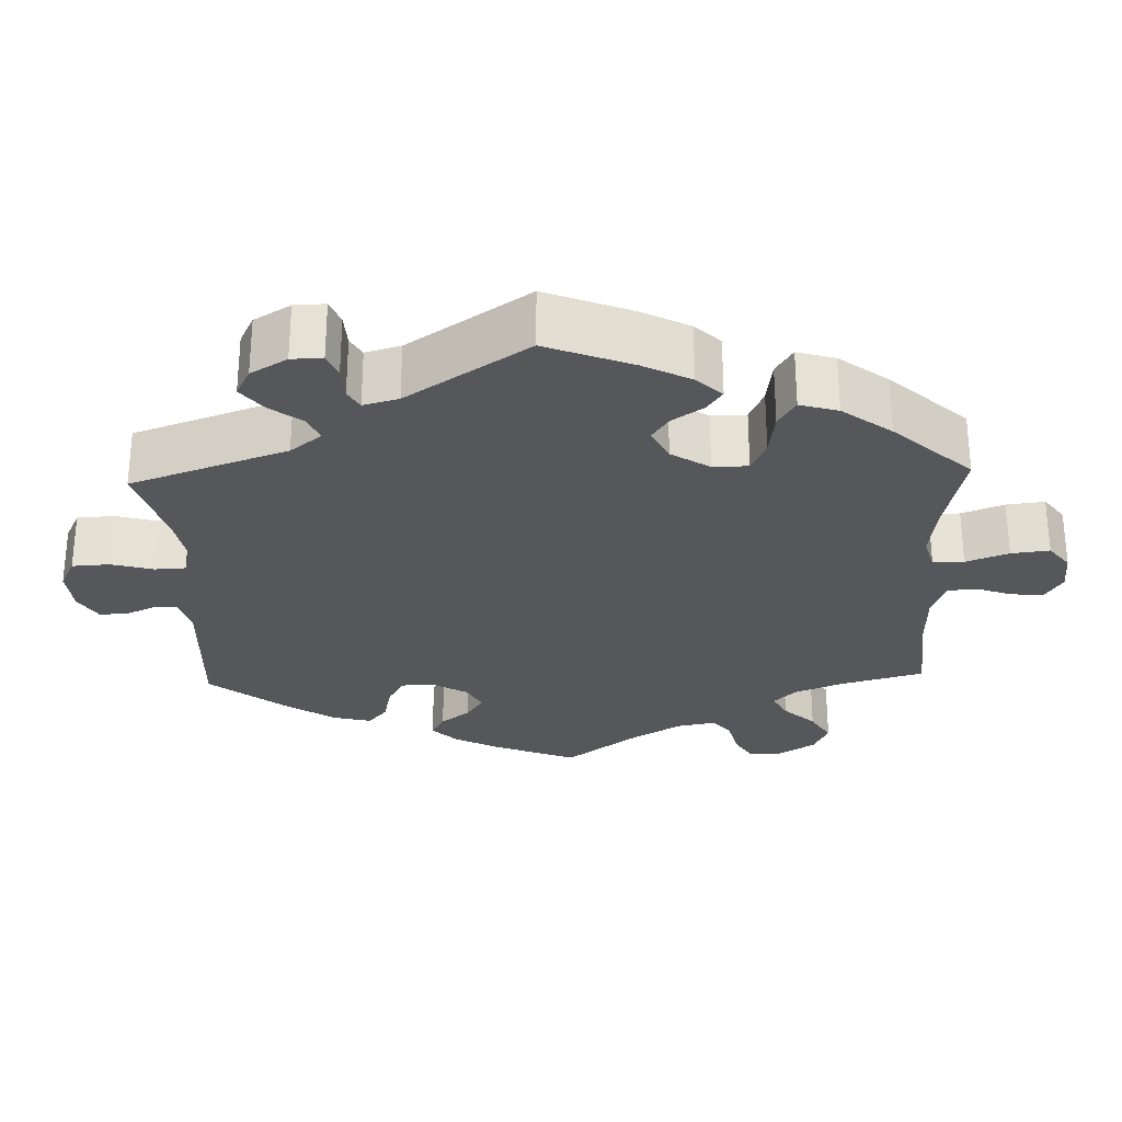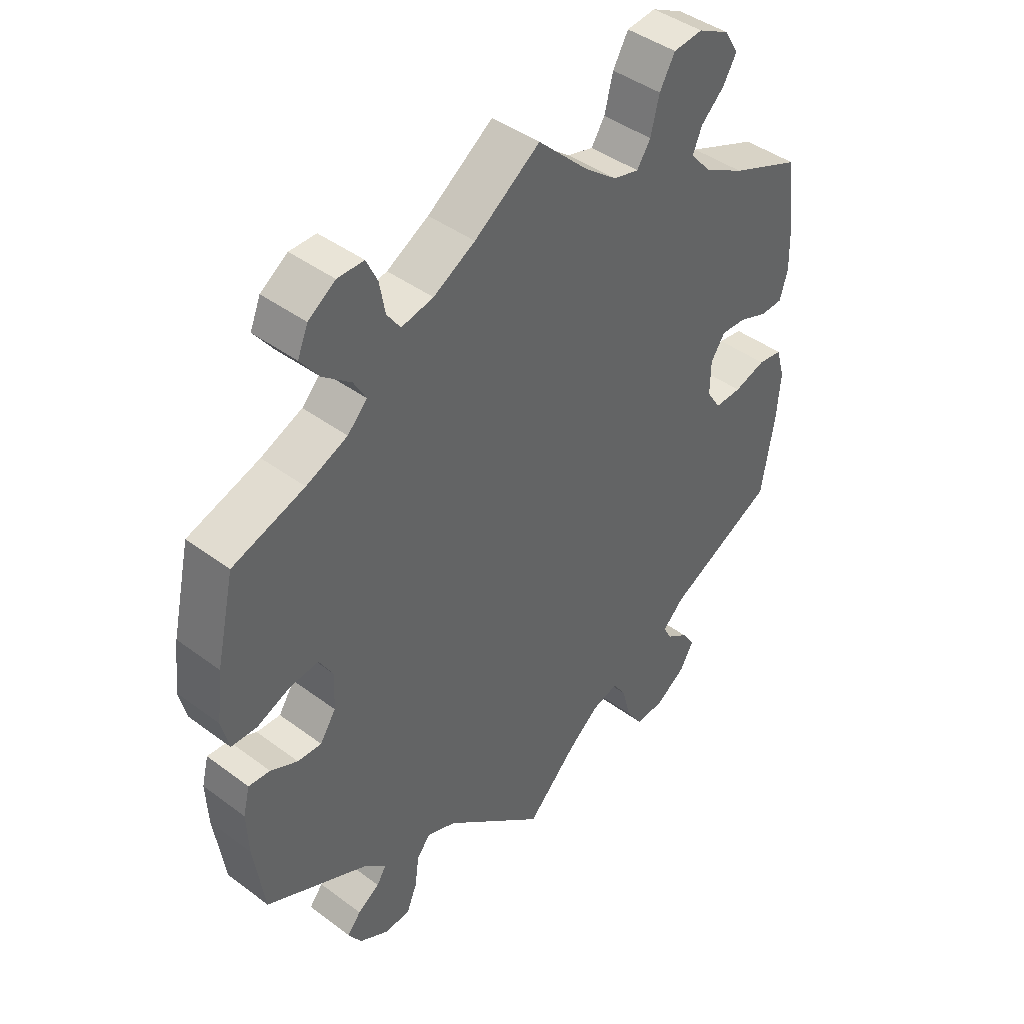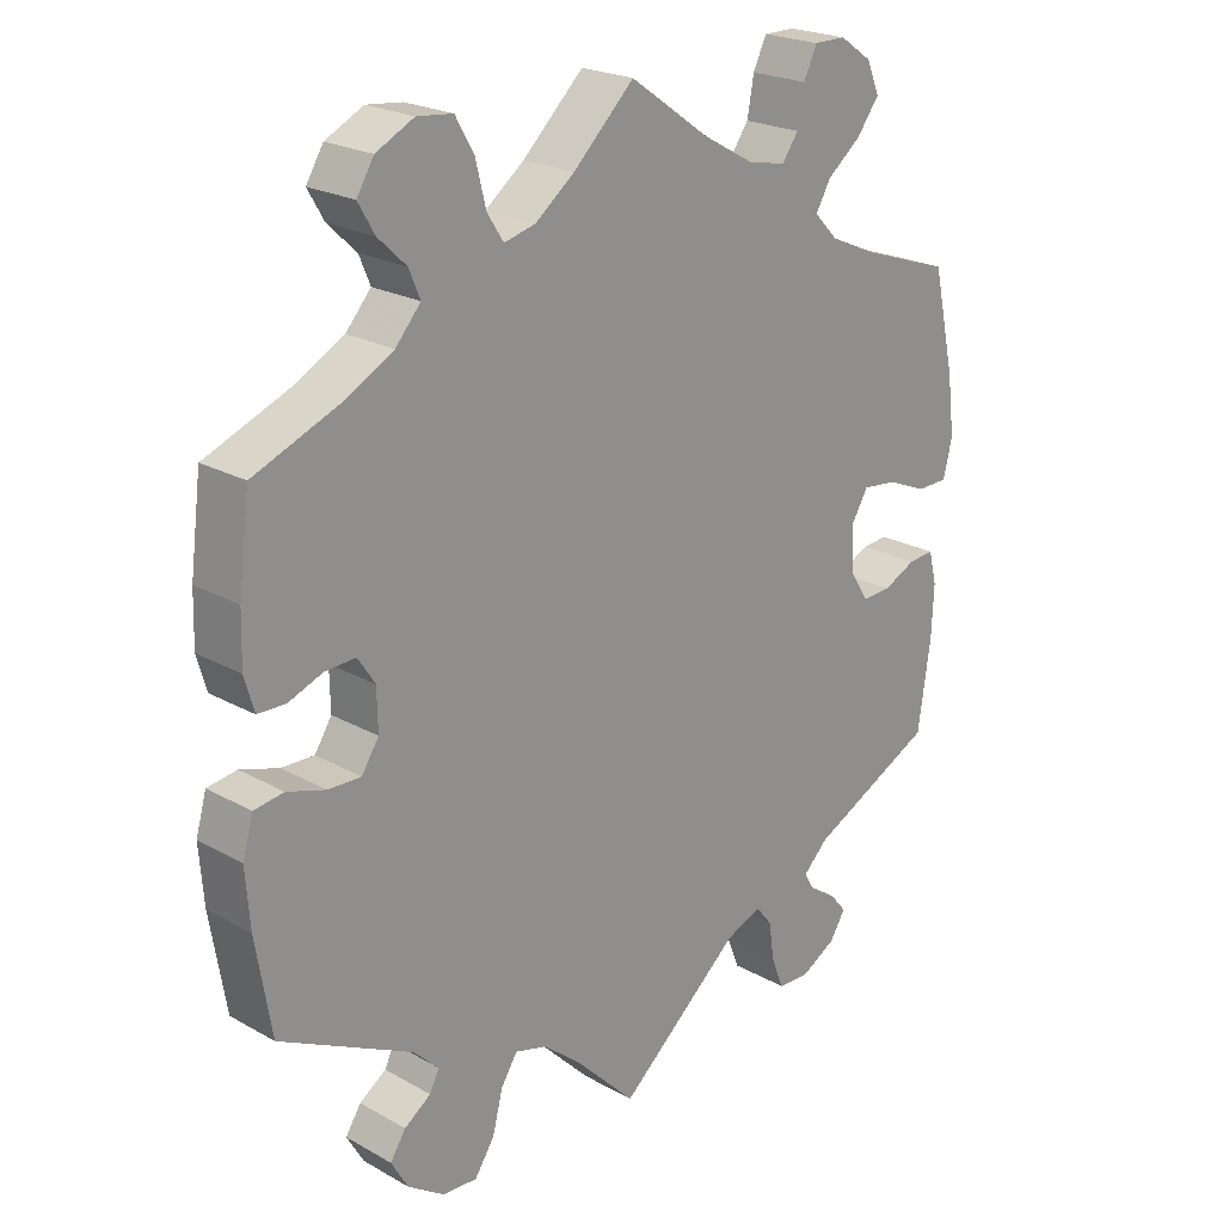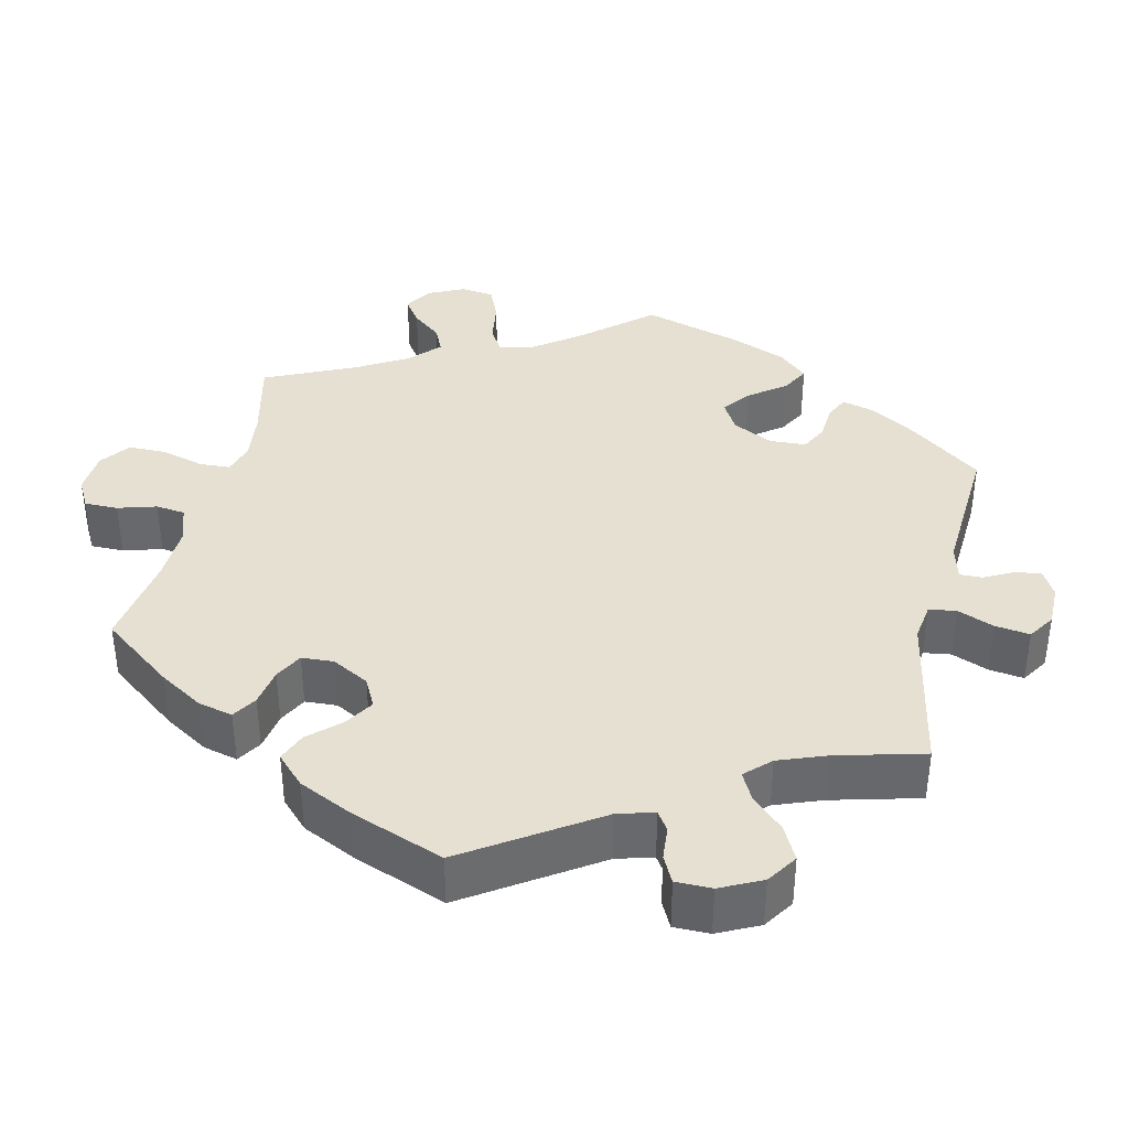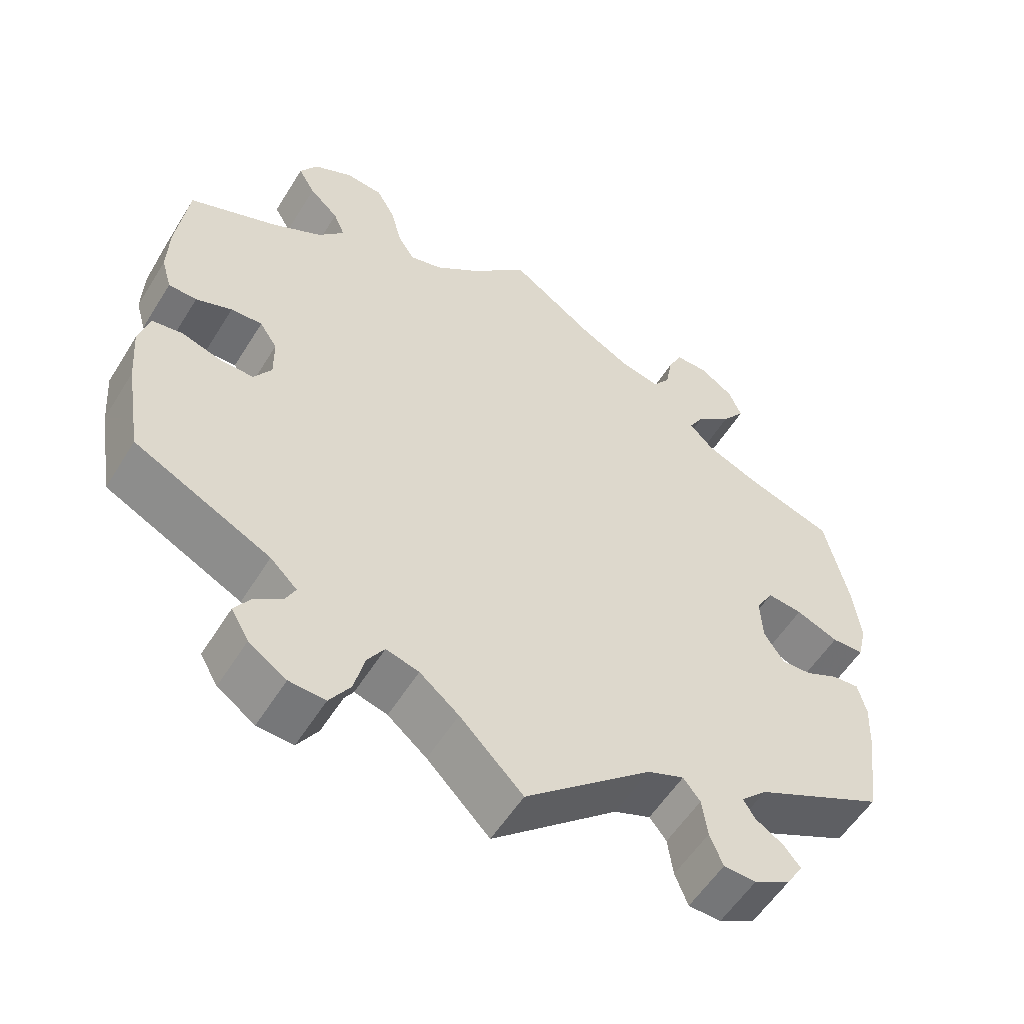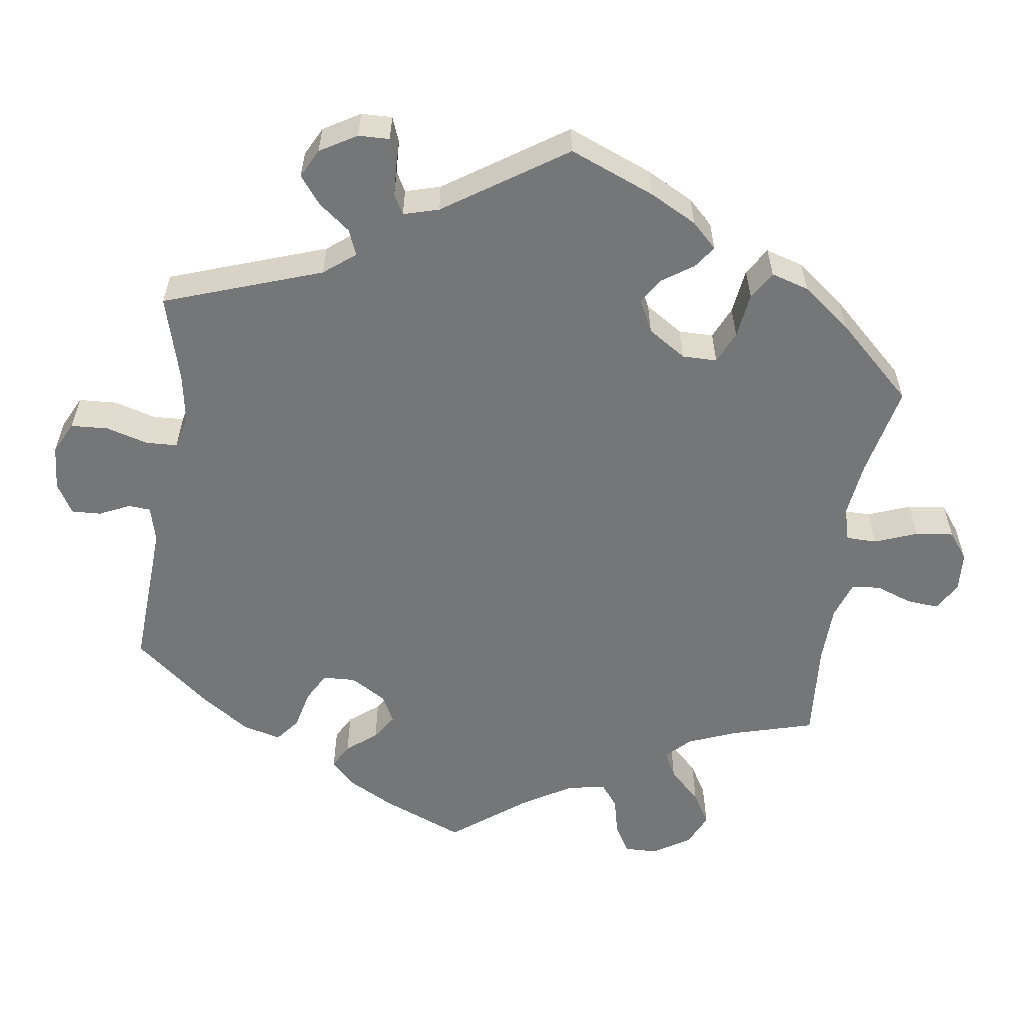
<metadata>
{"format":"obj","ext":"obj","renderer":"f3d","projection":"perspective","resolution":1024,"background":"white","views":[{"elev":-27.3,"azim":-118.0,"up":"+Y"},{"elev":43.1,"azim":-48.6,"up":"+Z"},{"elev":22.3,"azim":134.1,"up":"+Z"},{"elev":37.6,"azim":133.0,"up":"+Y"},{"elev":-55.6,"azim":148.6,"up":"+Z"},{"elev":-56.7,"azim":-128.3,"up":"+Y"}]}
</metadata>
<code>
v 0.323 0.07 -0.378
v 0.288 0.07 -0.412
v 0.301 0.07 -0.438
v 0.337 0.07 -0.463
v 0.358 0.07 -0.495
v 0.335 0.07 -0.535
v 0.286 0.07 -0.568
v 0.239 0.07 -0.571
v 0.212 0.07 -0.53
v 0.198 0.07 -0.475
v 0.176 0.07 -0.441
v 0.133 0.07 -0.453
v 0.082 0.07 -0.495
v 0 0.07 -0.578
v -0.165 0.07 -0.437
v -0.213 0.07 -0.418
v -0.235 0.07 -0.446
v -0.242 0.07 -0.497
v -0.259 0.07 -0.539
v -0.301 0.07 -0.541
v -0.349 0.07 -0.514
v -0.37 0.07 -0.48
v -0.348 0.07 -0.453
v -0.312 0.07 -0.43
v -0.297 0.07 -0.405
v -0.331 0.07 -0.372
v -0.5 0.07 -0.289
v -0.517 0.07 -0.171
v -0.52 0.07 -0.102
v -0.509 0.07 -0.058
v -0.474 0.07 -0.061
v -0.43 0.07 -0.082
v -0.391 0.07 -0.084
v -0.365 0.07 -0.044
v -0.362 0.07 0.015
v -0.385 0.07 0.054
v -0.431 0.07 0.049
v -0.486 0.07 0.026
v -0.528 0.07 0.027
v -0.54 0.07 0.077
v -0.53 0.07 0.156
v -0.5 0.07 0.289
v -0.383 0.07 0.328
v -0.316 0.07 0.357
v -0.284 0.07 0.39
v -0.304 0.07 0.425
v -0.35 0.07 0.462
v -0.38 0.07 0.502
v -0.363 0.07 0.543
v -0.319 0.07 0.573
v -0.276 0.07 0.573
v -0.258 0.07 0.535
v -0.249 0.07 0.485
v -0.227 0.07 0.454
v -0.175 0.07 0.465
v -0.107 0.07 0.503
v 0 0.07 0.578
v 0.082 0.07 0.499
v 0.135 0.07 0.458
v 0.177 0.07 0.447
v 0.199 0.07 0.481
v 0.213 0.07 0.537
v 0.238 0.07 0.581
v 0.286 0.07 0.586
v 0.337 0.07 0.56
v 0.36 0.07 0.522
v 0.338 0.07 0.484
v 0.3 0.07 0.448
v 0.285 0.07 0.412
v 0.319 0.07 0.373
v 0.385 0.07 0.337
v 0.5 0.07 0.29
v 0.515 0.07 0.174
v 0.517 0.07 0.106
v 0.504 0.07 0.061
v 0.467 0.07 0.06
v 0.42 0.07 0.078
v 0.379 0.07 0.08
v 0.356 0.07 0.045
v 0.355 0.07 -0.01
v 0.378 0.07 -0.046
v 0.422 0.07 -0.045
v 0.474 0.07 -0.029
v 0.514 0.07 -0.035
v 0.528 0.07 -0.085
v 0.522 0.07 -0.162
v 0.501 0.07 -0.289
v 0.323 0 -0.378
v 0.288 0 -0.412
v 0.301 0 -0.438
v 0.337 0 -0.463
v 0.358 0 -0.495
v 0.335 0 -0.535
v 0.286 0 -0.568
v 0.239 0 -0.571
v 0.212 0 -0.53
v 0.198 0 -0.475
v 0.176 0 -0.441
v 0.133 0 -0.453
v 0.082 0 -0.495
v 0 0 -0.578
v -0.165 0 -0.437
v -0.213 0 -0.418
v -0.235 0 -0.446
v -0.242 0 -0.497
v -0.259 0 -0.539
v -0.301 0 -0.541
v -0.349 0 -0.514
v -0.37 0 -0.48
v -0.348 0 -0.453
v -0.312 0 -0.43
v -0.297 0 -0.405
v -0.331 0 -0.372
v -0.5 0 -0.289
v -0.517 0 -0.171
v -0.52 0 -0.102
v -0.509 0 -0.058
v -0.474 0 -0.061
v -0.43 0 -0.082
v -0.391 0 -0.084
v -0.365 0 -0.044
v -0.362 0 0.015
v -0.385 0 0.054
v -0.431 0 0.049
v -0.486 0 0.026
v -0.528 0 0.027
v -0.54 0 0.077
v -0.53 0 0.156
v -0.5 0 0.289
v -0.383 0 0.328
v -0.316 0 0.357
v -0.284 0 0.39
v -0.304 0 0.425
v -0.35 0 0.462
v -0.38 0 0.502
v -0.363 0 0.543
v -0.319 0 0.573
v -0.276 0 0.573
v -0.258 0 0.535
v -0.249 0 0.485
v -0.227 0 0.454
v -0.175 0 0.465
v -0.107 0 0.503
v 0 0 0.578
v 0.082 0 0.499
v 0.135 0 0.458
v 0.177 0 0.447
v 0.199 0 0.481
v 0.213 0 0.537
v 0.238 0 0.581
v 0.286 0 0.586
v 0.337 0 0.56
v 0.36 0 0.522
v 0.338 0 0.484
v 0.3 0 0.448
v 0.285 0 0.412
v 0.319 0 0.373
v 0.385 0 0.337
v 0.5 0 0.29
v 0.515 0 0.174
v 0.517 0 0.106
v 0.504 0 0.061
v 0.467 0 0.06
v 0.42 0 0.078
v 0.379 0 0.08
v 0.356 0 0.045
v 0.355 0 -0.01
v 0.378 0 -0.046
v 0.422 0 -0.045
v 0.474 0 -0.029
v 0.514 0 -0.035
v 0.528 0 -0.085
v 0.522 0 -0.162
v 0.501 0 -0.289
f 86 87 1
f 85 86 1 2
f 82 83 84 85
f 81 82 85 2
f 80 81 2
f 79 80 2
f 74 75 76 77
f 74 77 78
f 71 72 73 74
f 70 71 74 78
f 69 70 78 79
f 65 66 67 68
f 65 68 69
f 64 65 69
f 61 62 63 64
f 60 61 64 69
f 59 60 69 79
f 56 57 58
f 55 56 58 59
f 54 55 59 79
f 50 51 52 53
f 50 53 54
f 49 50 54
f 46 47 48 49
f 45 46 49 54
f 40 41 42 43
f 40 43 44
f 37 38 39 40
f 36 37 40 44
f 35 36 44 45
f 29 30 31 32
f 29 32 33
f 26 27 28 29
f 25 26 29 33
f 21 22 23 24
f 21 24 25
f 20 21 25
f 17 18 19 20
f 17 20 25
f 16 17 25 33
f 13 14 15
f 12 13 15 16
f 11 12 16 33
f 7 8 9 10
f 7 10 11
f 6 7 11
f 3 4 5 6
f 2 3 6 11
f 34 35 45 54
f 34 54 79 2
f 2 11 33 34
f 88 174 173
f 89 88 173 172
f 172 171 170 169
f 89 172 169 168
f 89 168 167
f 89 167 166
f 164 163 162 161
f 165 164 161
f 161 160 159 158
f 165 161 158 157
f 166 165 157 156
f 155 154 153 152
f 156 155 152
f 156 152 151
f 151 150 149 148
f 156 151 148 147
f 166 156 147 146
f 145 144 143
f 146 145 143 142
f 166 146 142 141
f 140 139 138 137
f 141 140 137
f 141 137 136
f 136 135 134 133
f 141 136 133 132
f 130 129 128 127
f 131 130 127
f 127 126 125 124
f 131 127 124 123
f 132 131 123 122
f 119 118 117 116
f 120 119 116
f 116 115 114 113
f 120 116 113 112
f 111 110 109 108
f 112 111 108
f 112 108 107
f 107 106 105 104
f 112 107 104
f 120 112 104 103
f 102 101 100
f 103 102 100 99
f 120 103 99 98
f 97 96 95 94
f 98 97 94
f 98 94 93
f 93 92 91 90
f 98 93 90 89
f 141 132 122 121
f 89 166 141 121
f 121 120 98 89
f 1 88 89 2
f 2 89 90 3
f 3 90 91 4
f 4 91 92 5
f 5 92 93 6
f 6 93 94 7
f 7 94 95 8
f 8 95 96 9
f 9 96 97 10
f 10 97 98 11
f 11 98 99 12
f 12 99 100 13
f 13 100 101 14
f 14 101 102 15
f 15 102 103 16
f 16 103 104 17
f 17 104 105 18
f 18 105 106 19
f 19 106 107 20
f 20 107 108 21
f 21 108 109 22
f 22 109 110 23
f 23 110 111 24
f 24 111 112 25
f 25 112 113 26
f 26 113 114 27
f 27 114 115 28
f 28 115 116 29
f 29 116 117 30
f 30 117 118 31
f 31 118 119 32
f 32 119 120 33
f 33 120 121 34
f 34 121 122 35
f 35 122 123 36
f 36 123 124 37
f 37 124 125 38
f 38 125 126 39
f 39 126 127 40
f 40 127 128 41
f 41 128 129 42
f 42 129 130 43
f 43 130 131 44
f 44 131 132 45
f 45 132 133 46
f 46 133 134 47
f 47 134 135 48
f 48 135 136 49
f 49 136 137 50
f 50 137 138 51
f 51 138 139 52
f 52 139 140 53
f 53 140 141 54
f 54 141 142 55
f 55 142 143 56
f 56 143 144 57
f 57 144 145 58
f 58 145 146 59
f 59 146 147 60
f 60 147 148 61
f 61 148 149 62
f 62 149 150 63
f 63 150 151 64
f 64 151 152 65
f 65 152 153 66
f 66 153 154 67
f 67 154 155 68
f 68 155 156 69
f 69 156 157 70
f 70 157 158 71
f 71 158 159 72
f 72 159 160 73
f 73 160 161 74
f 74 161 162 75
f 75 162 163 76
f 76 163 164 77
f 77 164 165 78
f 78 165 166 79
f 79 166 167 80
f 80 167 168 81
f 81 168 169 82
f 82 169 170 83
f 83 170 171 84
f 84 171 172 85
f 85 172 173 86
f 86 173 174 87
f 87 174 88 1

</code>
